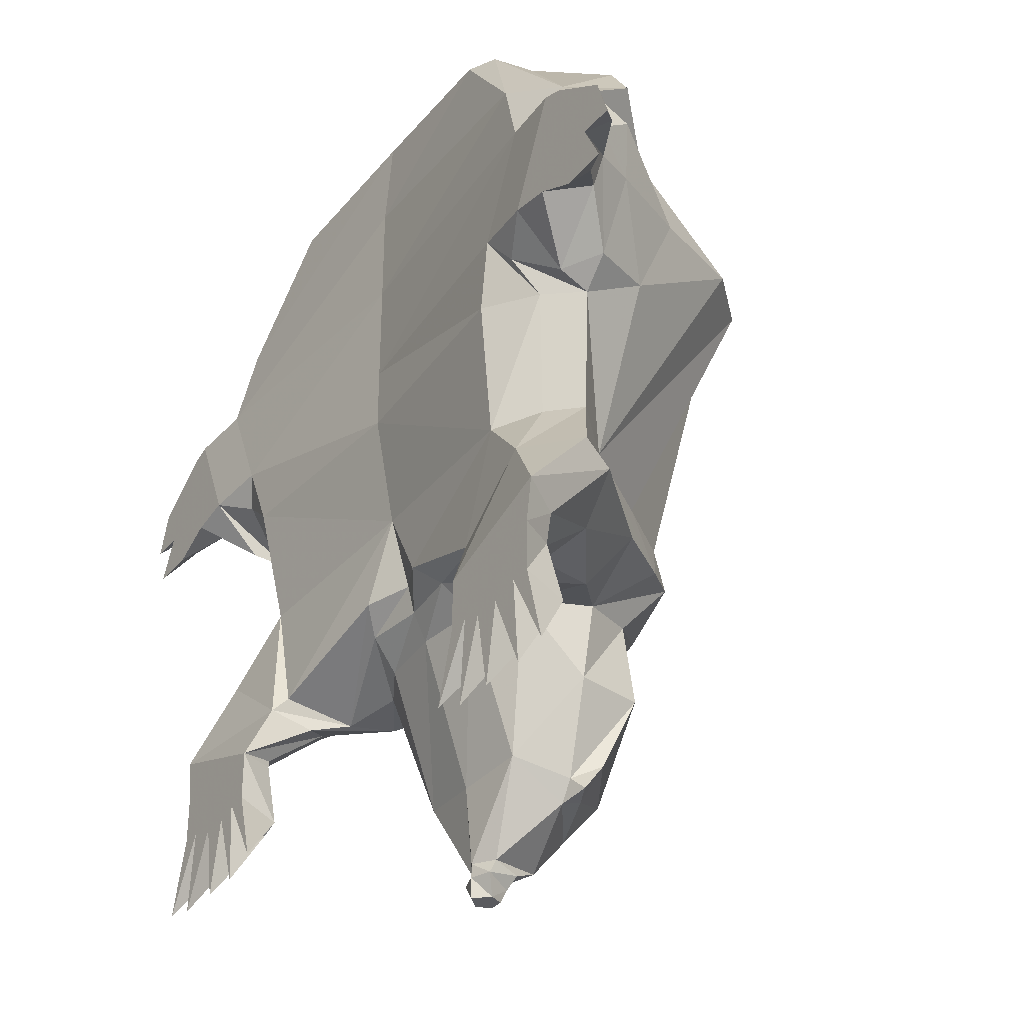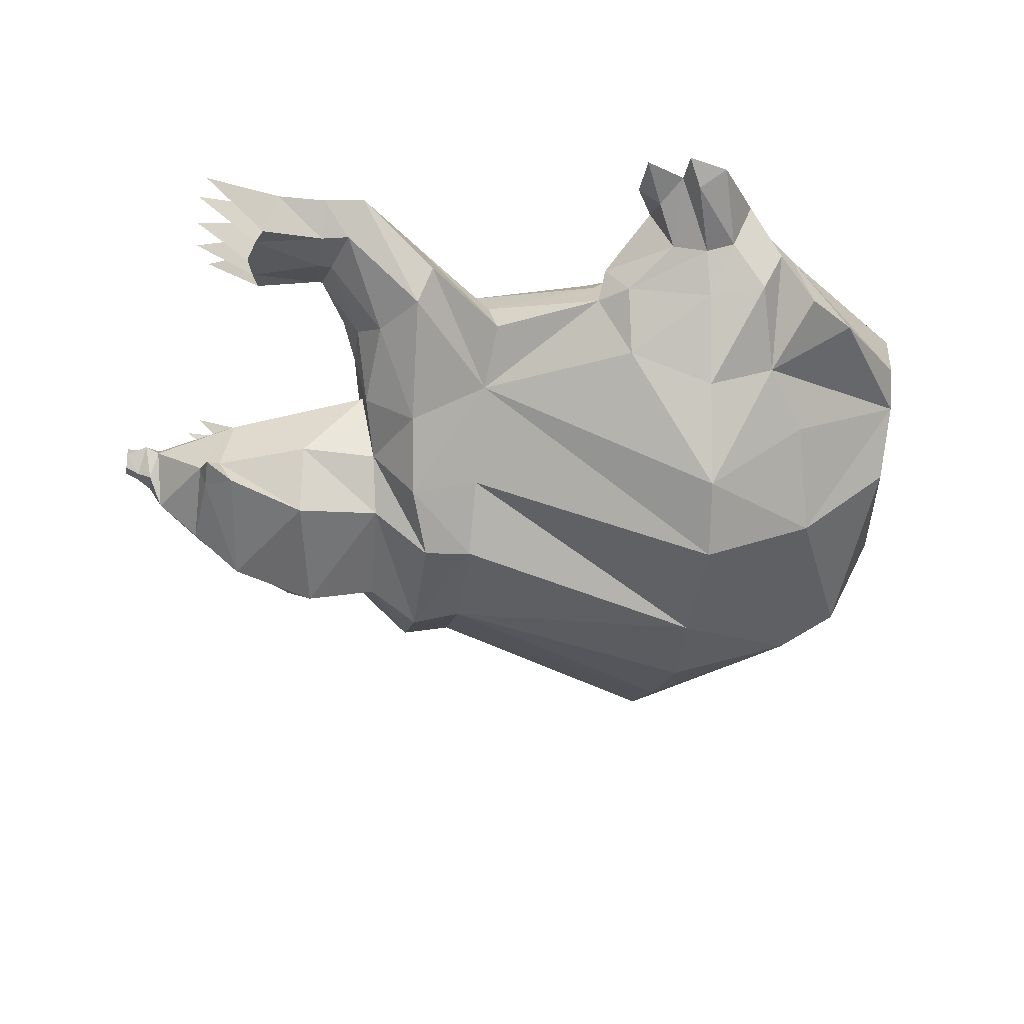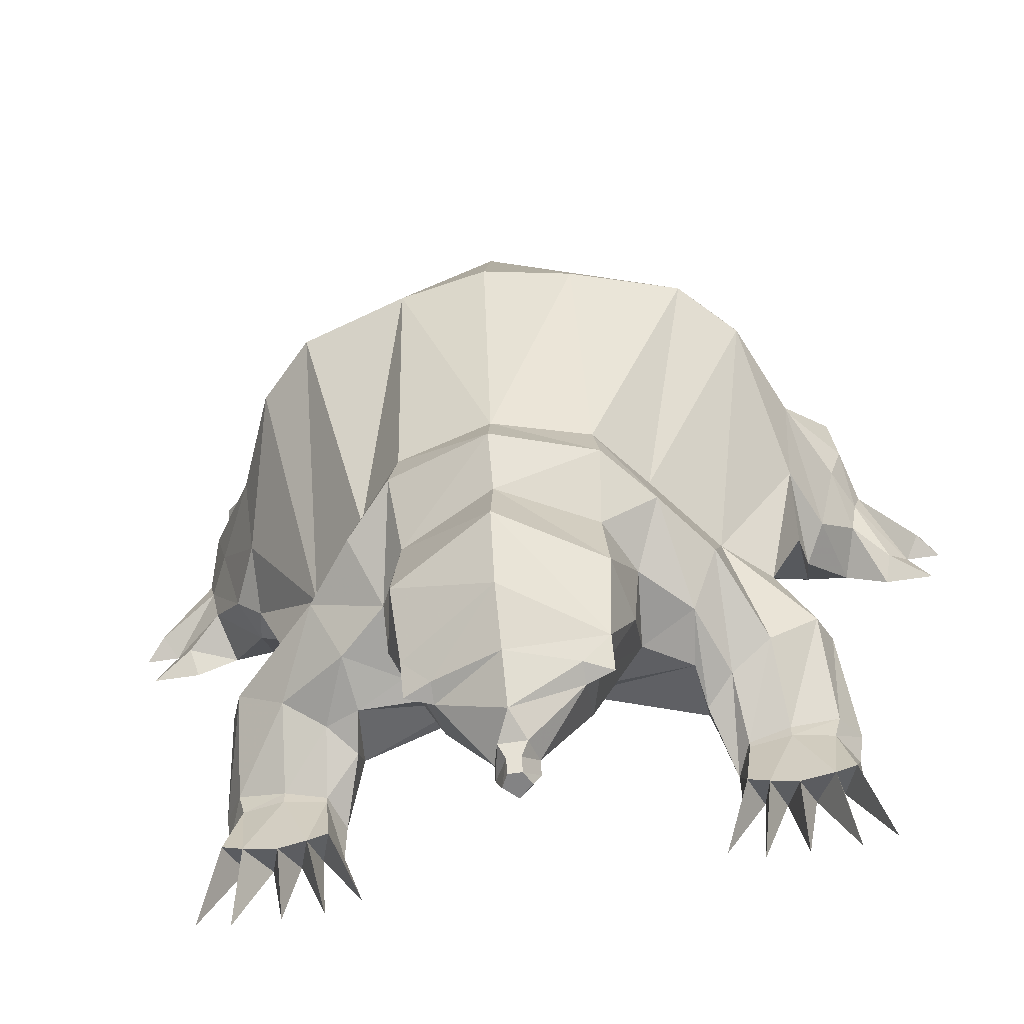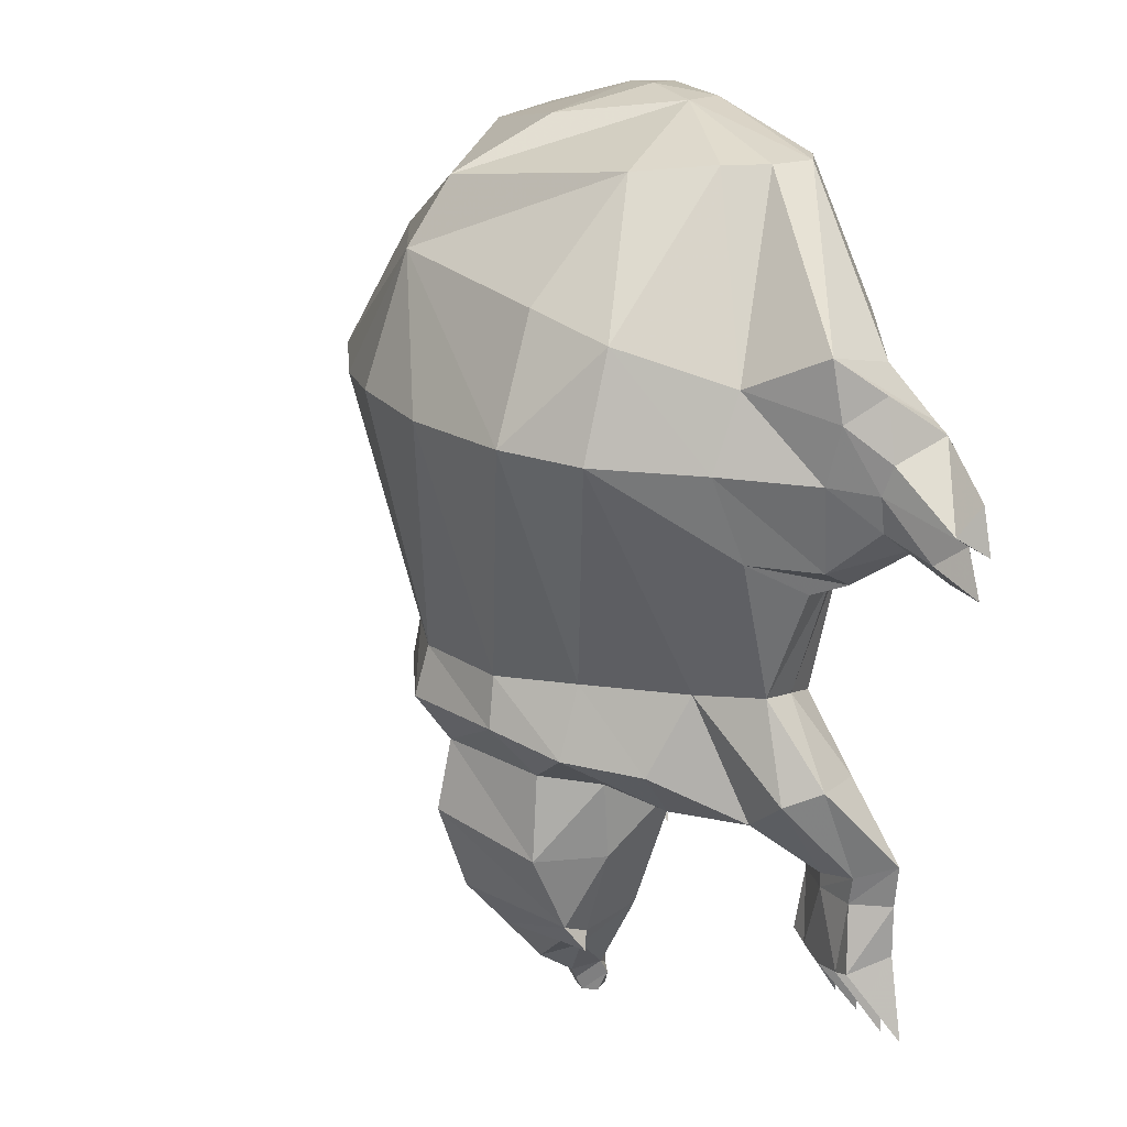
<metadata>
{"format":"obj","ext":"obj","renderer":"f3d","projection":"perspective","resolution":1024,"background":"white","views":[{"elev":-33.4,"azim":-123.4,"up":"+Z"},{"elev":-27.9,"azim":-98.8,"up":"+Y"},{"elev":-61.2,"azim":9.0,"up":"+Z"},{"elev":18.6,"azim":67.9,"up":"+Z"}]}
</metadata>
<code>
v 0.2266 -0.375 0.2031
v 0.2891 -0.3125 0.1953
v 0.2734 -0.2812 0.3047
v 0.1953 -0.3281 0.3281
v 0 -0.3828 0.3516
v 0.1016 -0.4141 0.2031
v 0.1094 -0.3359 -0.07031
v 0.1641 -0.2656 -0.07031
v 0.2344 -0.1719 -0.07031
v 0.3281 -0.1641 0.09375
v 0.3359 -0.2031 0.1875
v 0.3281 -0.1719 0.2656
v 0.2109 -0.1406 0.4531
v 0.1719 -0.2188 0.4453
v 0 -0.3359 0.4219
v -0.1953 -0.3125 0.3359
v -0.2266 -0.375 0.2031
v -0.1016 -0.4141 0.2031
v 0 -0.4297 0.2109
v 0 -0.3672 -0.07031
v 0.1172 -0.3438 -0.125
v 0.1719 -0.2891 -0.1484
v 0.2266 -0.2188 -0.1562
v 0.2734 -0.125 -0.2031
v 0.3281 -0.1172 -0.1641
v 0.2891 -0.1172 -0.0625
v 0.3281 -0.09375 0.05469
v 0.3359 -0.05469 0.0625
v 0.3594 -0.09375 0.08594
v 0.3828 -0.1094 0.1797
v 0.3984 -0.1016 0.2422
v 0.3906 -0.1094 0.3047
v 0.2266 -0.09375 0.4531
v 0.07031 -0.1094 0.4922
v 0 -0.2266 0.4766
v -0.1719 -0.2188 0.4453
v -0.2109 -0.1406 0.4531
v -0.2734 -0.2188 0.3125
v -0.2891 -0.3125 0.1953
v -0.2344 -0.1719 -0.07031
v -0.1641 -0.2656 -0.07031
v -0.1094 -0.3359 -0.07031
v 0.3672 -0.03906 0.2891
v 0.2188 -0.04688 0.4531
v 0.05469 -0.07031 0.4922
v 0 -0.1172 0.5
v -0.07031 -0.1094 0.4922
v -0.2266 -0.09375 0.4531
v -0.3516 -0.1172 0.3594
v -0.3281 -0.1719 0.2656
v -0.3359 -0.2031 0.1875
v -0.3281 -0.1641 0.09375
v -0.3281 -0.09375 0.05469
v -0.2891 -0.1172 -0.0625
v -0.3438 -0.07812 -0.1484
v -0.3281 -0.1172 -0.1641
v -0.2266 -0.2188 -0.1562
v -0.1719 -0.2891 -0.1484
v -0.1172 -0.3438 -0.125
v 0 -0.3828 -0.125
v 0 -0.3438 -0.1797
v 0.1094 -0.2891 -0.1875
v 0.1406 -0.2266 -0.1953
v 0.1953 -0.1797 -0.2109
v 0.2266 -0.1016 -0.2266
v 0.2344 -0.03906 -0.2734
v 0.2812 -0.04688 -0.2656
v 0.3359 -0.03906 -0.25
v 0.3438 -0.07812 -0.1484
v 0.2656 -0.07812 -0.07031
v 0.2969 -0.05469 0.05469
v 0.2891 -0.02344 0.09375
v 0.3359 0 0.1172
v 0.3828 0 0.1094
v 0.3984 -0.05469 0.1328
v 0.4062 -0.0625 0.1719
v 0.4141 -0.05469 0.2031
v 0.3984 -0.05469 0.2656
v 0.3906 0 0.2344
v 0.3203 -0.007812 0.2422
v 0.2891 -0.01562 0.3203
v 0.1875 -0.03125 0.4531
v 0 -0.03906 0.4688
v 0 -0.07031 0.4922
v -0.05469 -0.07031 0.4922
v -0.2188 -0.04688 0.4531
v -0.3672 -0.03906 0.2891
v -0.3906 -0.1094 0.3047
v -0.3984 -0.05469 0.2656
v -0.3984 -0.1016 0.2422
v -0.3828 -0.1094 0.1797
v -0.3594 -0.09375 0.08594
v -0.3359 -0.05469 0.0625
v -0.2891 -0.02344 0.09375
v -0.2969 -0.05469 0.05469
v -0.2656 -0.07812 -0.07031
v -0.2969 -0.02344 -0.1562
v -0.3594 0 -0.2344
v -0.3359 -0.03906 -0.25
v -0.2734 -0.125 -0.2031
v -0.1953 -0.1797 -0.2109
v -0.1406 -0.2266 -0.1953
v -0.1094 -0.2891 -0.1875
v 0 -0.3594 -0.2578
v 0.1172 -0.2969 -0.2812
v 0.1328 -0.2188 -0.2812
v 0.1328 -0.1406 -0.2109
v 0.1875 -0.1172 -0.2266
v 0.1953 -0.07031 -0.2422
v 0.2188 0 -0.2812
v 0.2344 -0.03906 -0.2812
v 0.2812 -0.04688 -0.2812
v 0.3281 -0.03906 -0.2812
v 0.3594 0 -0.2344
v 0.2969 -0.02344 -0.1562
v 0.2266 -0.03906 -0.08594
v 0.2422 -0.01562 0.05469
v 0.2656 -0.007812 0.125
v 0.4062 0 0.1719
v 0.4609 0 0.1328
v 0.4297 0 0.08594
v 0.4375 -0.02344 0.1094
v 0.4766 -0.02344 0.1484
v 0.4141 0 0.2266
v 0.4844 0 0.1797
v 0.5 0 0.1328
v 0.07812 -0.1094 -0.2109
v 0 -0.1016 -0.2109
v 0 -0.08594 -0.1797
v 0.07031 -0.07812 -0.1797
v 0.07812 -0.1641 -0.3672
v 0 -0.1562 -0.375
v -0.07812 -0.1094 -0.2109
v -0.07031 -0.07812 -0.1797
v -0.04688 -0.05469 -0.1562
v 0 -0.07812 -0.1484
v 0.04688 -0.05469 -0.1562
v 0.1953 -0.03906 -0.2109
v 0.2031 -0.02344 -0.2266
v 0.3516 0 -0.2812
v 0.2969 0 -0.3438
v 0.2656 0 -0.3438
v 0.2422 0 -0.3359
v 0.2188 0 -0.3359
v 0.2266 -0.04688 -0.3516
v 0.25 -0.04688 -0.3594
v 0.2812 -0.04688 -0.3672
v 0.3203 -0.04688 -0.3594
v 0.3438 -0.04688 -0.3516
v 0 -0.05469 -0.07031
v 0 -0.03125 0.05469
v 0 -0.03125 0.125
v 0 -0.03125 0.2422
v -0.3203 -0.007812 0.2422
v -0.2891 -0.01562 0.3281
v 0 -0.03125 0.3594
v -0.1875 -0.03125 0.4531
v -0.3906 0 0.2344
v -0.2422 -0.01562 0.05469
v -0.2266 -0.03906 -0.08594
v -0.2031 -0.02344 -0.2266
v -0.2188 0 -0.2812
v -0.3516 0 -0.2812
v -0.3281 -0.03906 -0.2812
v -0.2812 -0.04688 -0.2656
v -0.2266 -0.1016 -0.2266
v -0.1875 -0.1172 -0.2266
v -0.1328 -0.1406 -0.2109
v -0.1328 -0.2188 -0.2812
v -0.1172 -0.2969 -0.2812
v 0 -0.3281 -0.3516
v 0.1094 -0.2578 -0.3672
v 0.09375 -0.2266 -0.3828
v 0.07812 -0.2266 -0.4062
v 0.02344 -0.1797 -0.4609
v 0 -0.1641 -0.4609
v -0.07812 -0.1641 -0.3672
v -0.1953 -0.03906 -0.2109
v -0.3359 0 0.1172
v -0.2656 -0.007812 0.125
v -0.2266 -0.2031 -0.1562
v -0.2266 -0.05469 -0.08594
v -0.2031 -0.1641 -0.2031
v 0.3359 0 -0.4297
v 0.3281 0 -0.3359
v 0.375 0 -0.4219
v 0.3516 0 -0.3359
v 0.2812 0 -0.4297
v 0.2344 0 -0.4297
v 0.1953 0 -0.4141
v -0.2344 -0.03906 -0.2734
v -0.1953 -0.07031 -0.2422
v -0.2812 -0.04688 -0.2812
v -0.2344 -0.03906 -0.2812
v -0.2188 0 -0.3359
v -0.2422 0 -0.3359
v -0.2656 0 -0.3438
v -0.2969 0 -0.3438
v -0.3281 0 -0.3359
v -0.3516 0 -0.3359
v -0.3438 -0.04688 -0.3516
v -0.3203 -0.04688 -0.3594
v -0.2812 -0.04688 -0.3672
v -0.25 -0.04688 -0.3594
v -0.2266 -0.04688 -0.3516
v -0.1953 0 -0.4141
v -0.2344 0 -0.4297
v -0.2812 0 -0.4297
v -0.3359 0 -0.4297
v -0.375 0 -0.4219
v 0.2266 -0.2031 -0.1484
v 0.2266 -0.05469 -0.08594
v 0.2031 -0.1719 -0.2031
v -0.3359 -0.1797 0.1875
v -0.3359 -0.01562 0.1172
v -0.3203 -0.03125 0.2422
v 0.4844 0 0.08594
v -0.4141 -0.05469 0.2031
v -0.4062 -0.0625 0.1719
v -0.4141 0 0.2266
v -0.4844 0 0.1797
v -0.4766 -0.02344 0.1484
v -0.4609 0 0.1328
v -0.3984 -0.05469 0.1328
v -0.4062 0 0.1719
v -0.5 0 0.1328
v -0.3828 0 0.1094
v -0.4375 -0.02344 0.1094
v -0.4297 0 0.08594
v -0.4844 0 0.08594
v 0.3359 -0.1875 0.1875
v 0.3359 -0.01562 0.1172
v 0.3203 -0.03125 0.2422
v 0.007812 -0.1953 -0.5
v 0.01562 -0.1797 -0.5
v 0.02344 -0.1719 -0.4766
v 0.007812 -0.2031 -0.4844
v -0.007812 -0.1953 -0.5
v -0.01562 -0.1797 -0.5
v 0 -0.1641 -0.5
v 0 -0.1641 -0.4766
v 0.01562 -0.2109 -0.4688
v -0.007812 -0.2031 -0.4844
v -0.02344 -0.1719 -0.4766
v -0.02344 -0.1797 -0.4609
v -0.07812 -0.2266 -0.4062
v -0.09375 -0.2266 -0.3828
v 0 -0.2422 -0.4531
v 0.07812 -0.25 -0.3984
v 0 -0.2812 -0.4062
v 0.1094 -0.2344 -0.3984
v -0.07812 -0.25 -0.3984
v -0.01562 -0.2109 -0.4688
v -0.1094 -0.2578 -0.3672
v -0.1094 -0.2344 -0.3984
v 0 -0.3281 -0.1797
v 0.07031 -0.1172 -0.2109
v -0.07031 -0.1172 -0.2109
f 1 2 3
f 1 3 4
f 1 4 5
f 1 5 6
f 1 6 7
f 1 7 8
f 1 8 2
f 2 8 9
f 2 9 10
f 2 10 11
f 2 11 3
f 3 11 12
f 3 12 13
f 3 13 14
f 3 14 4
f 4 14 5
f 5 14 15
f 5 15 16
f 5 16 17
f 5 17 18
f 5 18 19
f 5 19 6
f 6 19 20
f 6 20 7
f 7 20 21
f 7 21 22
f 7 22 8
f 8 22 23
f 8 23 9
f 9 26 10
f 10 26 27
f 12 32 33
f 12 33 13
f 13 33 34
f 13 34 14
f 14 34 15
f 15 34 35
f 15 35 36
f 15 36 16
f 16 36 37
f 16 37 38
f 16 38 39
f 16 39 17
f 17 39 40
f 17 40 41
f 17 41 18
f 18 41 42
f 18 42 20
f 18 20 19
f 32 43 44
f 32 44 33
f 33 44 34
f 34 44 45
f 34 45 46
f 34 46 35
f 35 46 47
f 35 47 36
f 36 47 37
f 37 47 48
f 37 48 49
f 37 49 50
f 37 50 38
f 38 50 39
f 39 50 51
f 39 51 52
f 39 52 40
f 40 52 53
f 40 53 54
f 40 57 58
f 40 58 41
f 41 58 42
f 42 58 59
f 42 59 60
f 42 60 20
f 20 60 21
f 21 60 61
f 21 61 62
f 21 62 22
f 22 62 63
f 22 63 64
f 22 64 23
f 26 70 71
f 26 71 27
f 27 71 72
f 43 80 81
f 43 81 82
f 43 82 44
f 44 82 45
f 45 84 46
f 46 84 85
f 46 85 47
f 47 85 48
f 48 85 86
f 48 86 87
f 48 87 49
f 49 87 88
f 49 88 50
f 53 94 95
f 53 95 96
f 53 96 54
f 57 101 102
f 57 102 58
f 58 102 59
f 59 102 103
f 59 103 60
f 60 103 61
f 63 107 64
f 64 107 108
f 70 116 117
f 70 117 71
f 71 117 72
f 72 117 118
f 127 128 129
f 127 129 130
f 127 130 107
f 128 133 134
f 128 134 129
f 129 134 135
f 129 135 136
f 129 136 130
f 130 136 137
f 130 137 108
f 130 108 107
f 137 138 108
f 138 116 139
f 86 157 155
f 86 155 87
f 87 155 154
f 95 159 160
f 95 160 96
f 101 167 168
f 101 168 102
f 133 168 167
f 133 167 134
f 134 167 178
f 134 178 135
f 85 157 86
f 94 180 95
f 95 180 159
f 178 161 160
f 9 23 24
f 9 24 25
f 9 25 26
f 10 27 28
f 10 28 29
f 10 29 11
f 11 29 30
f 11 30 12
f 12 30 31
f 12 31 32
f 40 54 55
f 40 55 56
f 40 56 57
f 23 64 65
f 23 65 24
f 25 69 26
f 26 69 70
f 27 72 73
f 27 73 28
f 31 78 32
f 32 78 79
f 32 79 43
f 43 79 80
f 50 88 89
f 50 89 90
f 50 90 51
f 51 90 91
f 51 91 52
f 52 91 92
f 52 92 53
f 53 92 93
f 53 93 94
f 54 96 97
f 54 97 55
f 56 100 57
f 57 100 101
f 61 103 104
f 61 104 105
f 61 105 62
f 62 105 63
f 63 105 106
f 63 106 107
f 64 108 109
f 64 109 65
f 69 115 70
f 70 115 116
f 72 118 73
f 73 118 80
f 73 80 79
f 108 138 139
f 108 139 109
f 139 116 115
f 87 154 158
f 87 158 89
f 87 89 88
f 96 160 97
f 97 160 161
f 100 166 101
f 101 166 167
f 102 168 169
f 102 169 103
f 103 169 170
f 103 170 104
f 93 179 94
f 94 179 180
f 180 179 154
f 166 192 167
f 167 192 178
f 178 192 161
f 179 158 154
f 24 65 66
f 24 66 67
f 24 67 25
f 25 67 68
f 25 68 69
f 28 73 74
f 28 74 29
f 29 74 75
f 29 75 30
f 30 75 76
f 30 76 31
f 31 76 77
f 31 77 78
f 55 97 98
f 55 98 56
f 56 98 99
f 56 99 100
f 65 109 110
f 65 110 66
f 68 114 69
f 69 114 115
f 73 79 119
f 73 119 74
f 77 124 78
f 78 124 79
f 79 124 119
f 127 107 131
f 127 131 128
f 128 131 132
f 128 132 133
f 109 139 110
f 110 139 114
f 139 115 114
f 97 161 162
f 97 162 98
f 99 165 100
f 100 165 166
f 104 170 171
f 104 171 172
f 104 172 105
f 105 172 106
f 106 172 173
f 106 173 107
f 107 173 131
f 132 177 133
f 133 177 168
f 165 191 166
f 166 191 192
f 191 162 192
f 192 162 161
f 218 219 91
f 218 91 90
f 218 90 220
f 219 224 92
f 219 92 91
f 220 90 89
f 220 89 158
f 220 158 225
f 224 227 93
f 224 93 92
f 227 179 93
f 179 227 225
f 179 225 158
f 177 247 169
f 177 169 168
f 249 172 250
f 250 172 171
f 250 171 252
f 171 170 254
f 171 254 252
f 247 254 170
f 247 170 169
f 45 82 83
f 45 83 84
f 136 150 137
f 137 150 138
f 138 150 116
f 150 151 117
f 150 117 116
f 151 152 118
f 151 118 117
f 153 80 118
f 153 118 152
f 153 152 154
f 153 154 155
f 153 155 156
f 153 156 80
f 80 156 81
f 81 156 83
f 81 83 82
f 135 178 160
f 135 160 150
f 135 150 136
f 157 85 83
f 157 83 156
f 157 156 155
f 159 180 152
f 159 152 151
f 159 151 160
f 160 151 150
f 180 154 152
f 84 83 85
f 66 110 111
f 66 111 67
f 67 111 112
f 67 112 68
f 68 112 113
f 68 113 114
f 110 114 140
f 113 140 114
f 98 162 163
f 98 163 99
f 99 163 164
f 99 164 165
f 131 173 174
f 131 174 175
f 131 175 132
f 132 175 176
f 132 176 177
f 165 164 193
f 165 193 191
f 191 193 194
f 191 194 162
f 176 245 177
f 177 245 246
f 177 246 247
f 174 248 242
f 174 242 175
f 249 250 248
f 249 248 174
f 250 252 246
f 250 246 248
f 248 246 245
f 248 245 253
f 248 253 242
f 74 119 120
f 74 120 121
f 74 121 75
f 75 121 122
f 75 122 76
f 76 122 120
f 76 120 77
f 77 120 123
f 77 123 124
f 119 124 125
f 119 125 120
f 123 125 124
f 110 140 141
f 110 141 142
f 110 142 143
f 110 143 144
f 110 144 145
f 110 145 111
f 111 145 146
f 111 146 112
f 112 146 147
f 112 147 148
f 112 148 113
f 113 148 149
f 113 149 140
f 148 185 149
f 149 187 140
f 140 187 185
f 140 185 141
f 141 148 147
f 142 147 146
f 143 146 145
f 162 194 195
f 162 195 196
f 162 196 197
f 162 197 163
f 163 197 198
f 163 198 199
f 163 199 200
f 163 200 164
f 164 200 201
f 164 201 202
f 164 202 193
f 193 202 203
f 193 203 204
f 193 204 194
f 194 204 205
f 194 205 195
f 196 205 204
f 197 204 203
f 198 203 202
f 199 202 201
f 218 220 221
f 218 221 222
f 218 222 219
f 219 222 223
f 219 223 224
f 220 225 223
f 220 223 221
f 224 223 228
f 224 228 227
f 227 228 229
f 227 229 225
f 225 229 223
f 234 235 236
f 234 236 237
f 234 237 238
f 234 238 239
f 234 239 235
f 235 239 240
f 235 240 236
f 236 240 241
f 236 241 175
f 236 175 237
f 237 175 242
f 237 242 243
f 237 243 238
f 238 243 239
f 239 243 244
f 239 244 241
f 239 241 240
f 175 241 176
f 176 241 244
f 176 244 245
f 242 253 243
f 243 253 244
f 244 253 245
f 120 125 126
f 120 126 123
f 123 126 125
f 148 184 185
f 149 185 186
f 149 186 187
f 141 185 184
f 141 184 148
f 141 147 188
f 141 188 142
f 142 188 147
f 142 146 189
f 142 189 143
f 143 189 146
f 143 145 190
f 143 190 144
f 144 190 145
f 187 186 185
f 195 205 206
f 195 206 196
f 196 206 205
f 196 204 207
f 196 207 197
f 197 207 204
f 197 203 208
f 197 208 198
f 198 208 203
f 198 202 209
f 198 209 199
f 199 209 202
f 199 201 210
f 199 210 200
f 200 210 201
f 217 120 122
f 217 122 121
f 217 121 120
f 221 223 226
f 221 226 222
f 222 226 223
f 223 229 230
f 223 230 228
f 228 230 229
f 181 182 183
f 211 212 213
f 214 215 216
f 231 232 233
f 256 257 258
f 249 174 251
f 249 251 172
f 251 173 172
f 173 251 174
f 252 254 255
f 252 255 246
f 246 255 247
f 247 255 254

</code>
